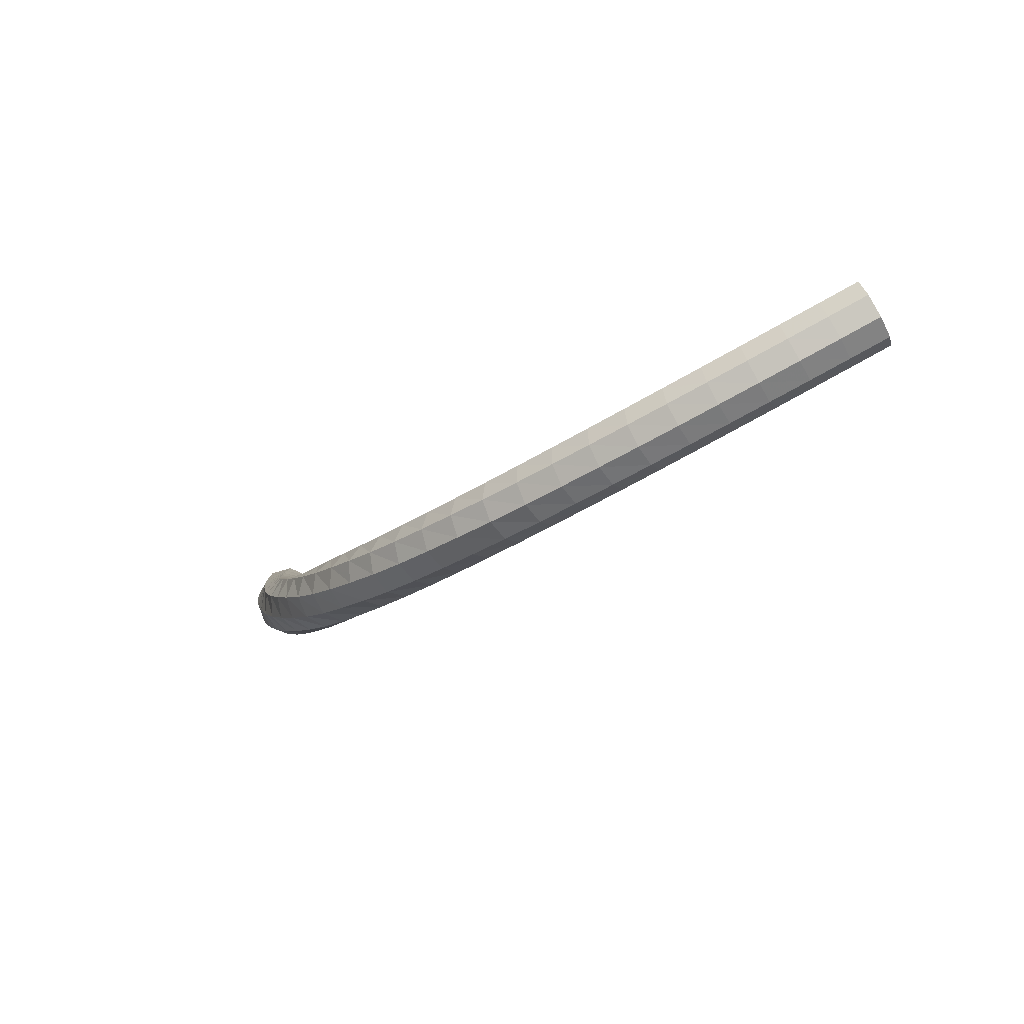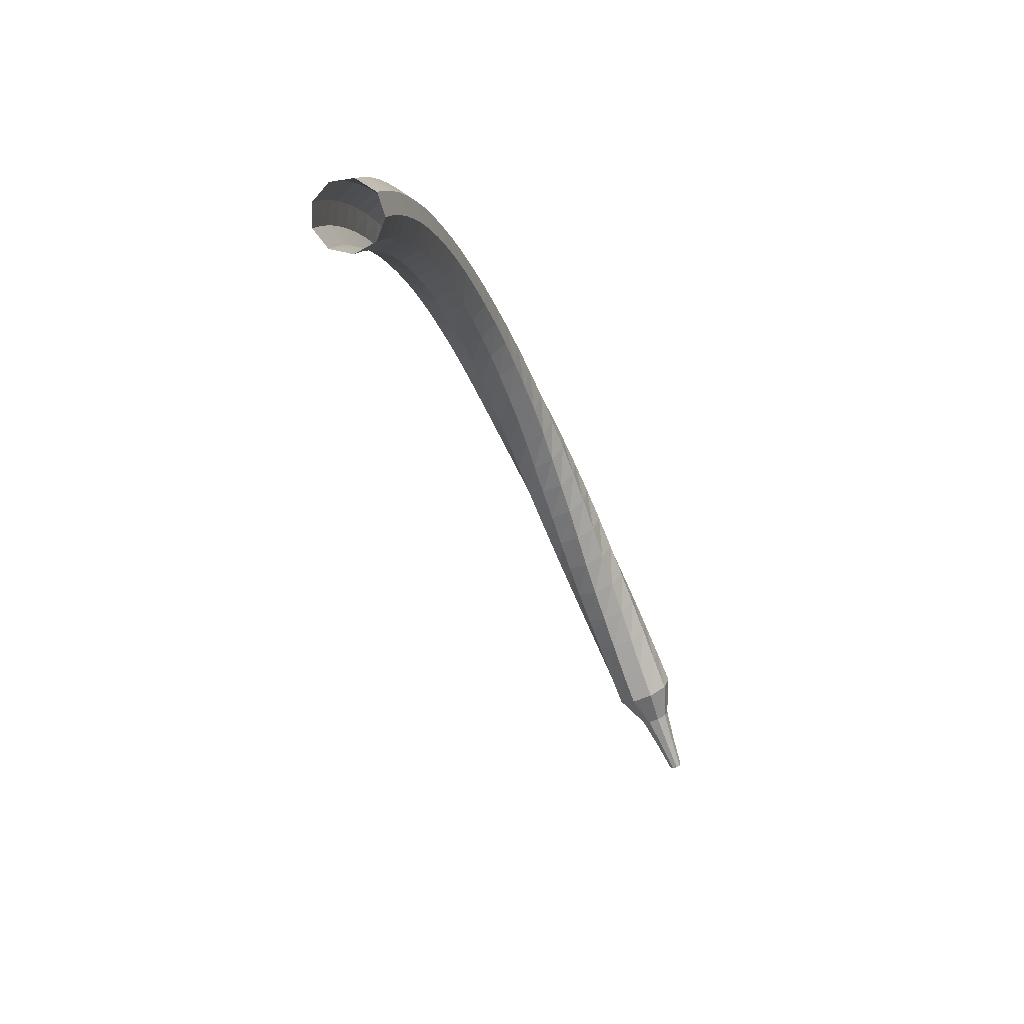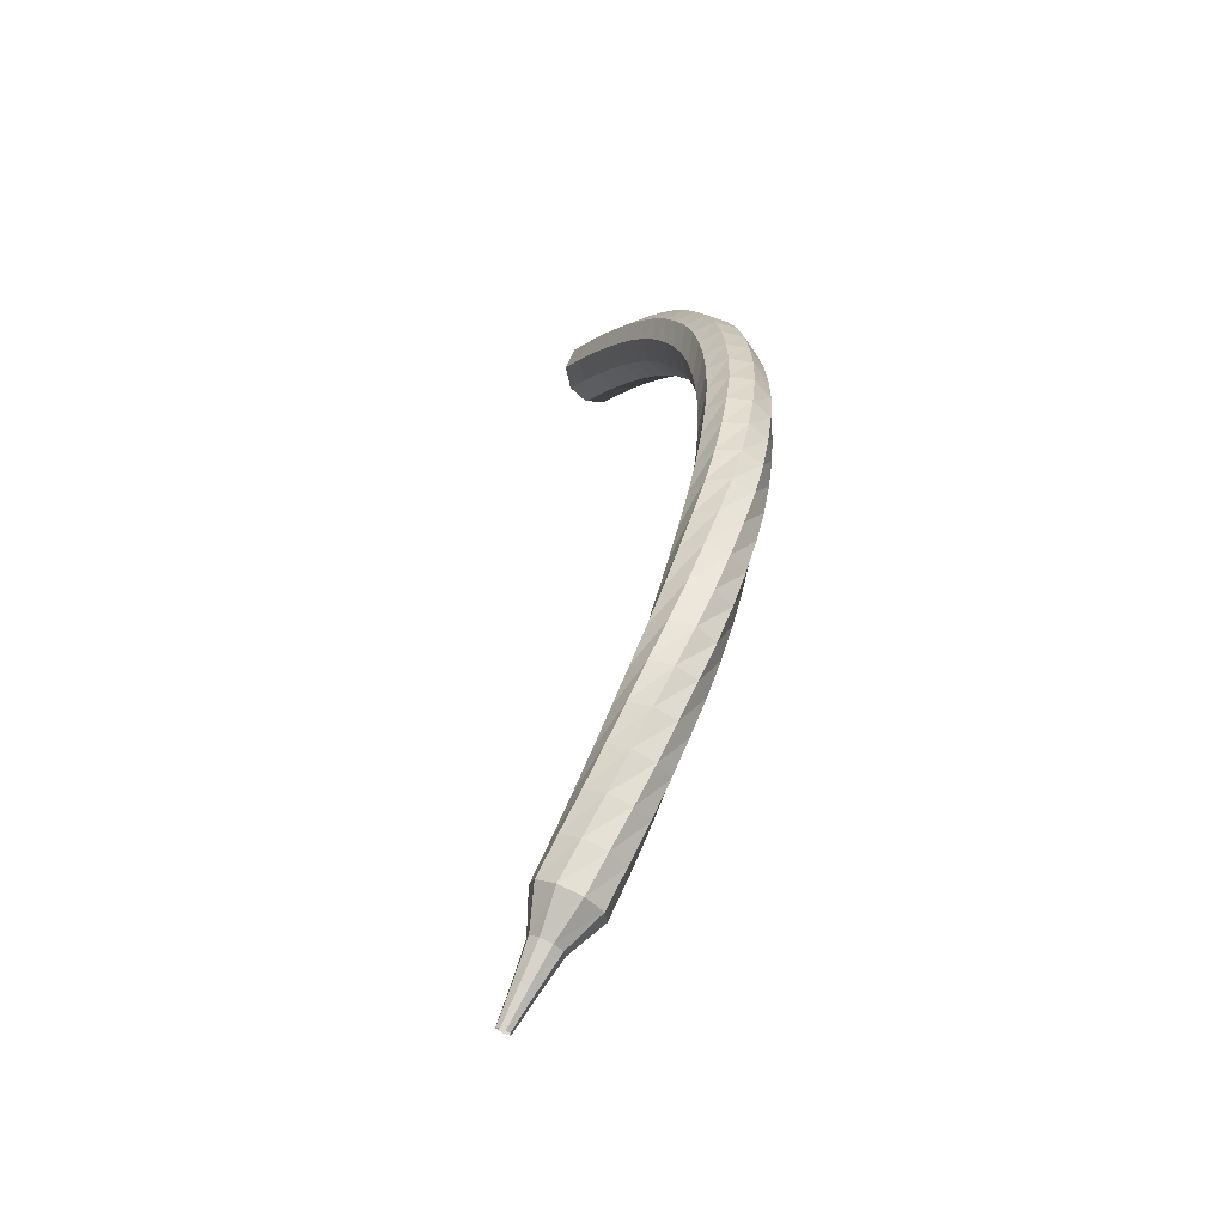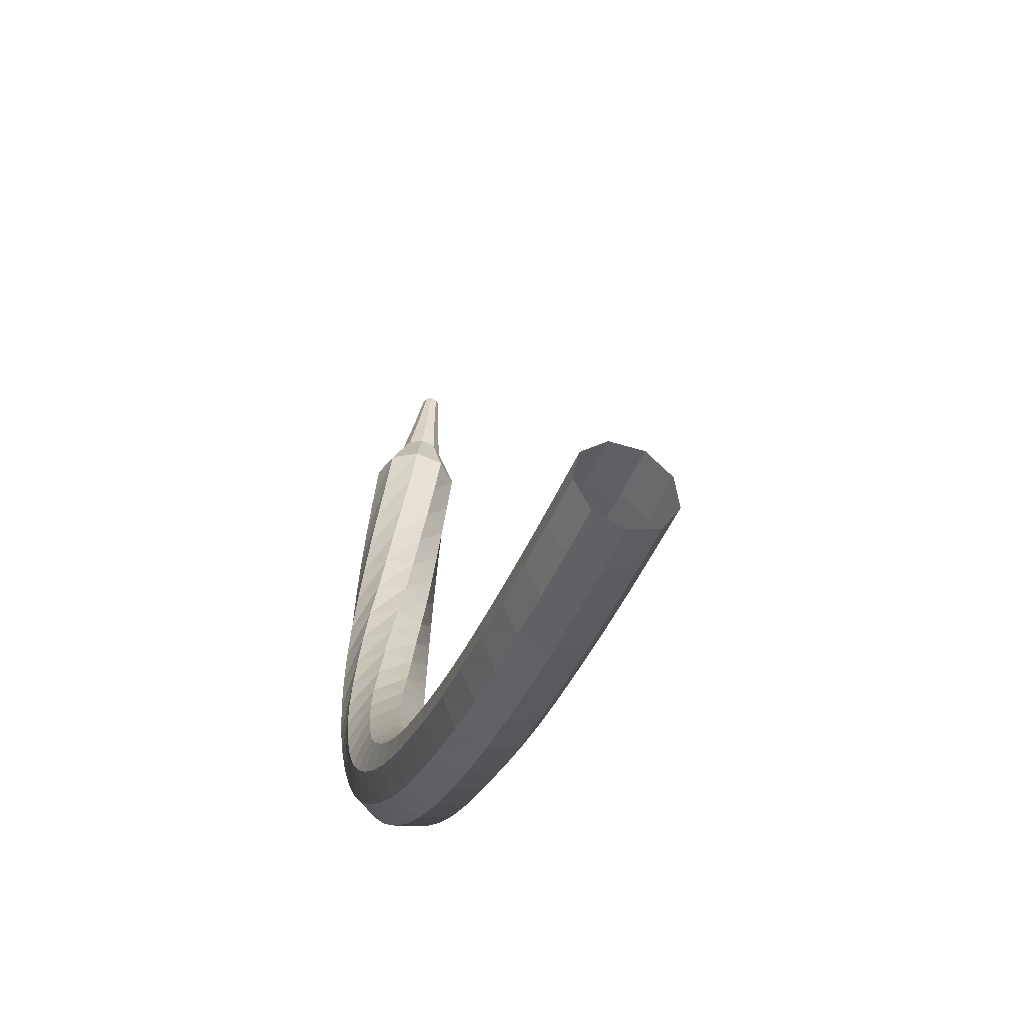
<metadata>
{"format":"obj","ext":"obj","renderer":"f3d","projection":"perspective","resolution":1024,"background":"white","views":[{"elev":68.8,"azim":35.1,"up":"+Z"},{"elev":24.5,"azim":156.4,"up":"+Z"},{"elev":-22.3,"azim":-53.1,"up":"+Z"},{"elev":22.2,"azim":23.1,"up":"+Y"}]}
</metadata>
<code>
g tube1
v 112.7 111.4 167.6
v 113.1 111.4 166.8
v 113.8 111.1 166.4
v 114.5 110.7 166.5
v 114.9 110.3 167.2
v 114.8 110.1 168
v 114.3 110.2 168.7
v 113.5 110.6 168.8
v 112.9 111.1 168.4
v 112.7 111.4 167.6
v 112 110.1 167.2
v 112.4 110.2 166.5
v 113.1 109.9 166.1
v 113.8 109.4 166.2
v 114.2 109 166.8
v 114.1 108.8 167.7
v 113.5 109 168.3
v 112.8 109.3 168.4
v 112.2 109.8 168
v 112 110.1 167.2
v 111.3 108.9 166.8
v 111.7 108.9 166.1
v 112.4 108.7 165.7
v 113.1 108.2 165.8
v 113.5 107.8 166.4
v 113.4 107.6 167.3
v 112.8 107.7 167.9
v 112.1 108.1 168
v 111.5 108.5 167.6
v 111.3 108.9 166.8
v 110.6 107.7 166.4
v 111 107.8 165.6
v 111.7 107.5 165.2
v 112.4 107 165.4
v 112.8 106.6 166
v 112.6 106.3 166.8
v 112 106.4 167.4
v 111.3 106.8 167.6
v 110.7 107.3 167.2
v 110.6 107.7 166.4
v 109.9 106.5 165.9
v 110.3 106.6 165.1
v 111 106.4 164.7
v 111.7 105.9 164.9
v 112 105.4 165.5
v 111.9 105.1 166.3
v 111.3 105.2 166.9
v 110.5 105.6 167
v 110 106.1 166.6
v 109.9 106.5 165.9
v 109.2 105.4 165.3
v 109.6 105.5 164.6
v 110.3 105.2 164.2
v 111 104.7 164.3
v 111.3 104.2 165
v 111.1 103.9 165.7
v 110.5 104 166.3
v 109.8 104.4 166.5
v 109.2 105 166.1
v 109.2 105.4 165.3
v 108.4 104.3 164.7
v 108.9 104.4 164
v 109.6 104.2 163.6
v 110.3 103.6 163.8
v 110.6 103.1 164.3
v 110.3 102.8 165.1
v 109.7 102.8 165.7
v 109 103.3 165.8
v 108.5 103.8 165.5
v 108.4 104.3 164.7
v 107.7 103.3 164
v 108.2 103.4 163.3
v 108.9 103.1 163
v 109.5 102.6 163.1
v 109.8 102 163.7
v 109.5 101.7 164.4
v 108.9 101.7 165
v 108.2 102.2 165.1
v 107.7 102.8 164.7
v 107.7 103.3 164
v 107 102.3 163.3
v 107.5 102.4 162.6
v 108.2 102.2 162.2
v 108.8 101.6 162.4
v 109 101 162.9
v 108.7 100.6 163.6
v 108.1 100.7 164.2
v 107.4 101.1 164.3
v 106.9 101.8 164
v 107 102.3 163.3
v 106.2 101.3 162.5
v 106.7 101.5 161.8
v 107.5 101.2 161.5
v 108.1 100.6 161.6
v 108.3 100 162.1
v 107.9 99.62 162.8
v 107.3 99.68 163.4
v 106.6 100.1 163.5
v 106.2 100.8 163.1
v 106.2 101.3 162.5
v 105.5 100.5 161.6
v 106.1 100.7 161
v 106.8 100.4 160.6
v 107.3 99.75 160.7
v 107.5 99.07 161.3
v 107.1 98.67 161.9
v 106.4 98.74 162.4
v 105.8 99.23 162.6
v 105.4 99.92 162.2
v 105.5 100.5 161.6
v 104.8 99.73 160.6
v 105.4 99.91 160
v 106.1 99.59 159.7
v 106.6 98.93 159.8
v 106.7 98.23 160.3
v 106.3 97.82 161
v 105.6 97.89 161.4
v 104.9 98.41 161.5
v 104.6 99.13 161.2
v 104.8 99.73 160.6
v 104.1 99.04 159.6
v 104.7 99.21 159
v 105.4 98.88 158.8
v 105.9 98.18 158.9
v 105.9 97.46 159.3
v 105.5 97.05 159.9
v 104.8 97.13 160.4
v 104.1 97.68 160.5
v 103.8 98.43 160.2
v 104.1 99.04 159.6
v 103.4 98.42 158.5
v 104 98.58 158
v 104.7 98.21 157.7
v 105.2 97.5 157.8
v 105.2 96.76 158.3
v 104.7 96.35 158.8
v 103.9 96.46 159.2
v 103.3 97.03 159.3
v 103.1 97.81 159.1
v 103.4 98.42 158.5
v 102.7 97.9 157.4
v 103.4 98.03 156.9
v 104.1 97.62 156.7
v 104.5 96.87 156.7
v 104.4 96.12 157.1
v 103.8 95.73 157.7
v 103.1 95.87 158.1
v 102.5 96.49 158.2
v 102.3 97.29 157.9
v 102.7 97.9 157.4
v 102.1 97.49 156.2
v 102.8 97.57 155.8
v 103.5 97.12 155.5
v 103.8 96.33 155.6
v 103.6 95.58 156
v 103 95.22 156.5
v 102.3 95.42 156.8
v 101.7 96.08 156.9
v 101.6 96.9 156.7
v 102.1 97.49 156.2
v 101.5 97.16 155
v 102.2 97.2 154.6
v 102.9 96.69 154.3
v 103.1 95.88 154.4
v 102.8 95.14 154.8
v 102.2 94.82 155.2
v 101.4 95.07 155.6
v 101 95.78 155.6
v 101 96.6 155.4
v 101.5 97.16 155
v 100.9 96.91 153.7
v 101.6 96.88 153.3
v 102.2 96.32 153.1
v 102.4 95.49 153.2
v 102.1 94.77 153.5
v 101.4 94.51 153.9
v 100.7 94.82 154.3
v 100.2 95.56 154.3
v 100.3 96.39 154.1
v 100.9 96.91 153.7
v 100.4 96.74 152.4
v 101.1 96.63 152.1
v 101.7 96.01 151.9
v 101.7 95.16 151.9
v 101.3 94.48 152.2
v 100.6 94.3 152.6
v 99.87 94.69 152.9
v 99.54 95.47 153
v 99.73 96.28 152.8
v 100.4 96.74 152.4
v 99.89 96.66 151.1
v 100.6 96.45 150.8
v 101.1 95.75 150.6
v 101.1 94.9 150.7
v 100.5 94.29 150.9
v 99.77 94.21 151.3
v 99.12 94.69 151.6
v 98.9 95.51 151.6
v 99.2 96.29 151.5
v 99.89 96.66 151.1
v 99.44 96.64 149.8
v 100.2 96.34 149.4
v 100.6 95.59 149.3
v 100.4 94.75 149.3
v 99.79 94.21 149.6
v 99.01 94.23 149.9
v 98.42 94.79 150.2
v 98.3 95.63 150.3
v 98.7 96.37 150.1
v 99.44 96.64 149.8
v 99.01 96.68 148.4
v 99.7 96.29 148.1
v 99.99 95.5 147.9
v 99.74 94.68 148
v 99.07 94.22 148.3
v 98.29 94.33 148.6
v 97.77 94.95 148.8
v 97.74 95.81 148.9
v 98.23 96.49 148.7
v 99.01 96.68 148.4
v 98.61 96.76 147.1
v 99.25 96.27 146.8
v 99.43 95.46 146.6
v 99.07 94.68 146.6
v 98.34 94.31 146.9
v 97.58 94.53 147.2
v 97.15 95.22 147.5
v 97.24 96.07 147.5
v 97.82 96.67 147.4
v 98.61 96.76 147.1
v 98.24 96.89 145.7
v 98.81 96.33 145.4
v 98.88 95.49 145.2
v 98.42 94.77 145.3
v 97.64 94.51 145.5
v 96.92 94.82 145.9
v 96.58 95.57 146.1
v 96.79 96.39 146.2
v 97.45 96.92 146
v 98.24 96.89 145.7
v 97.86 97.09 144.3
v 98.36 96.46 144
v 98.34 95.62 143.9
v 97.8 94.96 143.9
v 97 94.78 144.2
v 96.32 95.18 144.5
v 96.06 95.95 144.8
v 96.36 96.75 144.8
v 97.07 97.2 144.6
v 97.86 97.09 144.3
v 97.48 97.33 143
v 97.91 96.67 142.7
v 97.81 95.83 142.5
v 97.21 95.22 142.5
v 96.4 95.12 142.8
v 95.76 95.57 143.1
v 95.58 96.37 143.4
v 95.96 97.14 143.5
v 96.7 97.52 143.3
v 97.48 97.33 143
v 97.11 97.62 141.6
v 97.48 96.91 141.3
v 97.29 96.1 141.1
v 96.64 95.55 141.2
v 95.83 95.52 141.4
v 95.23 96.03 141.8
v 95.13 96.84 142
v 95.58 97.57 142.1
v 96.36 97.87 141.9
v 97.11 97.62 141.6
v 96.75 97.95 140.3
v 97.05 97.23 139.9
v 96.79 96.43 139.8
v 96.1 95.94 139.8
v 95.29 95.98 140.1
v 94.74 96.54 140.4
v 94.72 97.35 140.7
v 95.23 98.03 140.8
v 96.03 98.27 140.6
v 96.75 97.95 140.3
v 96.39 98.35 138.9
v 96.64 97.61 138.6
v 96.33 96.84 138.4
v 95.61 96.39 138.5
v 94.81 96.48 138.8
v 94.3 97.06 139.1
v 94.33 97.87 139.4
v 94.88 98.52 139.5
v 95.69 98.71 139.3
v 96.39 98.35 138.9
v 95.54 98.4 137.7
v 95.66 98.02 137.5
v 95.49 97.64 137.4
v 95.12 97.43 137.4
v 94.72 97.49 137.6
v 94.48 97.79 137.7
v 94.51 98.19 137.9
v 94.79 98.51 137.9
v 95.2 98.59 137.8
v 95.54 98.4 137.7
v 95.03 98.72 136.4
v 95.1 98.47 136.3
v 94.98 98.22 136.3
v 94.73 98.08 136.3
v 94.47 98.13 136.4
v 94.31 98.33 136.5
v 94.33 98.6 136.6
v 94.53 98.8 136.6
v 94.8 98.85 136.6
v 95.03 98.72 136.4
v 94.55 99.08 135.3
v 94.59 98.93 135.2
v 94.52 98.77 135.1
v 94.37 98.69 135.2
v 94.21 98.72 135.2
v 94.11 98.84 135.3
v 94.13 99 135.3
v 94.25 99.13 135.4
v 94.41 99.15 135.3
v 94.55 99.08 135.3
f 1 2 12
f 12 11 1
f 2 3 13
f 13 12 2
f 3 4 14
f 14 13 3
f 4 5 15
f 15 14 4
f 5 6 16
f 16 15 5
f 6 7 17
f 17 16 6
f 7 8 18
f 18 17 7
f 8 9 19
f 19 18 8
f 9 10 20
f 20 19 9
f 11 12 22
f 22 21 11
f 12 13 23
f 23 22 12
f 13 14 24
f 24 23 13
f 14 15 25
f 25 24 14
f 15 16 26
f 26 25 15
f 16 17 27
f 27 26 16
f 17 18 28
f 28 27 17
f 18 19 29
f 29 28 18
f 19 20 30
f 30 29 19
f 21 22 32
f 32 31 21
f 22 23 33
f 33 32 22
f 23 24 34
f 34 33 23
f 24 25 35
f 35 34 24
f 25 26 36
f 36 35 25
f 26 27 37
f 37 36 26
f 27 28 38
f 38 37 27
f 28 29 39
f 39 38 28
f 29 30 40
f 40 39 29
f 31 32 42
f 42 41 31
f 32 33 43
f 43 42 32
f 33 34 44
f 44 43 33
f 34 35 45
f 45 44 34
f 35 36 46
f 46 45 35
f 36 37 47
f 47 46 36
f 37 38 48
f 48 47 37
f 38 39 49
f 49 48 38
f 39 40 50
f 50 49 39
f 41 42 52
f 52 51 41
f 42 43 53
f 53 52 42
f 43 44 54
f 54 53 43
f 44 45 55
f 55 54 44
f 45 46 56
f 56 55 45
f 46 47 57
f 57 56 46
f 47 48 58
f 58 57 47
f 48 49 59
f 59 58 48
f 49 50 60
f 60 59 49
f 51 52 62
f 62 61 51
f 52 53 63
f 63 62 52
f 53 54 64
f 64 63 53
f 54 55 65
f 65 64 54
f 55 56 66
f 66 65 55
f 56 57 67
f 67 66 56
f 57 58 68
f 68 67 57
f 58 59 69
f 69 68 58
f 59 60 70
f 70 69 59
f 61 62 72
f 72 71 61
f 62 63 73
f 73 72 62
f 63 64 74
f 74 73 63
f 64 65 75
f 75 74 64
f 65 66 76
f 76 75 65
f 66 67 77
f 77 76 66
f 67 68 78
f 78 77 67
f 68 69 79
f 79 78 68
f 69 70 80
f 80 79 69
f 71 72 82
f 82 81 71
f 72 73 83
f 83 82 72
f 73 74 84
f 84 83 73
f 74 75 85
f 85 84 74
f 75 76 86
f 86 85 75
f 76 77 87
f 87 86 76
f 77 78 88
f 88 87 77
f 78 79 89
f 89 88 78
f 79 80 90
f 90 89 79
f 81 82 92
f 92 91 81
f 82 83 93
f 93 92 82
f 83 84 94
f 94 93 83
f 84 85 95
f 95 94 84
f 85 86 96
f 96 95 85
f 86 87 97
f 97 96 86
f 87 88 98
f 98 97 87
f 88 89 99
f 99 98 88
f 89 90 100
f 100 99 89
f 91 92 102
f 102 101 91
f 92 93 103
f 103 102 92
f 93 94 104
f 104 103 93
f 94 95 105
f 105 104 94
f 95 96 106
f 106 105 95
f 96 97 107
f 107 106 96
f 97 98 108
f 108 107 97
f 98 99 109
f 109 108 98
f 99 100 110
f 110 109 99
f 101 102 112
f 112 111 101
f 102 103 113
f 113 112 102
f 103 104 114
f 114 113 103
f 104 105 115
f 115 114 104
f 105 106 116
f 116 115 105
f 106 107 117
f 117 116 106
f 107 108 118
f 118 117 107
f 108 109 119
f 119 118 108
f 109 110 120
f 120 119 109
f 111 112 122
f 122 121 111
f 112 113 123
f 123 122 112
f 113 114 124
f 124 123 113
f 114 115 125
f 125 124 114
f 115 116 126
f 126 125 115
f 116 117 127
f 127 126 116
f 117 118 128
f 128 127 117
f 118 119 129
f 129 128 118
f 119 120 130
f 130 129 119
f 121 122 132
f 132 131 121
f 122 123 133
f 133 132 122
f 123 124 134
f 134 133 123
f 124 125 135
f 135 134 124
f 125 126 136
f 136 135 125
f 126 127 137
f 137 136 126
f 127 128 138
f 138 137 127
f 128 129 139
f 139 138 128
f 129 130 140
f 140 139 129
f 131 132 142
f 142 141 131
f 132 133 143
f 143 142 132
f 133 134 144
f 144 143 133
f 134 135 145
f 145 144 134
f 135 136 146
f 146 145 135
f 136 137 147
f 147 146 136
f 137 138 148
f 148 147 137
f 138 139 149
f 149 148 138
f 139 140 150
f 150 149 139
f 141 142 152
f 152 151 141
f 142 143 153
f 153 152 142
f 143 144 154
f 154 153 143
f 144 145 155
f 155 154 144
f 145 146 156
f 156 155 145
f 146 147 157
f 157 156 146
f 147 148 158
f 158 157 147
f 148 149 159
f 159 158 148
f 149 150 160
f 160 159 149
f 151 152 162
f 162 161 151
f 152 153 163
f 163 162 152
f 153 154 164
f 164 163 153
f 154 155 165
f 165 164 154
f 155 156 166
f 166 165 155
f 156 157 167
f 167 166 156
f 157 158 168
f 168 167 157
f 158 159 169
f 169 168 158
f 159 160 170
f 170 169 159
f 161 162 172
f 172 171 161
f 162 163 173
f 173 172 162
f 163 164 174
f 174 173 163
f 164 165 175
f 175 174 164
f 165 166 176
f 176 175 165
f 166 167 177
f 177 176 166
f 167 168 178
f 178 177 167
f 168 169 179
f 179 178 168
f 169 170 180
f 180 179 169
f 171 172 182
f 182 181 171
f 172 173 183
f 183 182 172
f 173 174 184
f 184 183 173
f 174 175 185
f 185 184 174
f 175 176 186
f 186 185 175
f 176 177 187
f 187 186 176
f 177 178 188
f 188 187 177
f 178 179 189
f 189 188 178
f 179 180 190
f 190 189 179
f 181 182 192
f 192 191 181
f 182 183 193
f 193 192 182
f 183 184 194
f 194 193 183
f 184 185 195
f 195 194 184
f 185 186 196
f 196 195 185
f 186 187 197
f 197 196 186
f 187 188 198
f 198 197 187
f 188 189 199
f 199 198 188
f 189 190 200
f 200 199 189
f 191 192 202
f 202 201 191
f 192 193 203
f 203 202 192
f 193 194 204
f 204 203 193
f 194 195 205
f 205 204 194
f 195 196 206
f 206 205 195
f 196 197 207
f 207 206 196
f 197 198 208
f 208 207 197
f 198 199 209
f 209 208 198
f 199 200 210
f 210 209 199
f 201 202 212
f 212 211 201
f 202 203 213
f 213 212 202
f 203 204 214
f 214 213 203
f 204 205 215
f 215 214 204
f 205 206 216
f 216 215 205
f 206 207 217
f 217 216 206
f 207 208 218
f 218 217 207
f 208 209 219
f 219 218 208
f 209 210 220
f 220 219 209
f 211 212 222
f 222 221 211
f 212 213 223
f 223 222 212
f 213 214 224
f 224 223 213
f 214 215 225
f 225 224 214
f 215 216 226
f 226 225 215
f 216 217 227
f 227 226 216
f 217 218 228
f 228 227 217
f 218 219 229
f 229 228 218
f 219 220 230
f 230 229 219
f 221 222 232
f 232 231 221
f 222 223 233
f 233 232 222
f 223 224 234
f 234 233 223
f 224 225 235
f 235 234 224
f 225 226 236
f 236 235 225
f 226 227 237
f 237 236 226
f 227 228 238
f 238 237 227
f 228 229 239
f 239 238 228
f 229 230 240
f 240 239 229
f 231 232 242
f 242 241 231
f 232 233 243
f 243 242 232
f 233 234 244
f 244 243 233
f 234 235 245
f 245 244 234
f 235 236 246
f 246 245 235
f 236 237 247
f 247 246 236
f 237 238 248
f 248 247 237
f 238 239 249
f 249 248 238
f 239 240 250
f 250 249 239
f 241 242 252
f 252 251 241
f 242 243 253
f 253 252 242
f 243 244 254
f 254 253 243
f 244 245 255
f 255 254 244
f 245 246 256
f 256 255 245
f 246 247 257
f 257 256 246
f 247 248 258
f 258 257 247
f 248 249 259
f 259 258 248
f 249 250 260
f 260 259 249
f 251 252 262
f 262 261 251
f 252 253 263
f 263 262 252
f 253 254 264
f 264 263 253
f 254 255 265
f 265 264 254
f 255 256 266
f 266 265 255
f 256 257 267
f 267 266 256
f 257 258 268
f 268 267 257
f 258 259 269
f 269 268 258
f 259 260 270
f 270 269 259
f 261 262 272
f 272 271 261
f 262 263 273
f 273 272 262
f 263 264 274
f 274 273 263
f 264 265 275
f 275 274 264
f 265 266 276
f 276 275 265
f 266 267 277
f 277 276 266
f 267 268 278
f 278 277 267
f 268 269 279
f 279 278 268
f 269 270 280
f 280 279 269
f 271 272 282
f 282 281 271
f 272 273 283
f 283 282 272
f 273 274 284
f 284 283 273
f 274 275 285
f 285 284 274
f 275 276 286
f 286 285 275
f 276 277 287
f 287 286 276
f 277 278 288
f 288 287 277
f 278 279 289
f 289 288 278
f 279 280 290
f 290 289 279
f 281 282 292
f 292 291 281
f 282 283 293
f 293 292 282
f 283 284 294
f 294 293 283
f 284 285 295
f 295 294 284
f 285 286 296
f 296 295 285
f 286 287 297
f 297 296 286
f 287 288 298
f 298 297 287
f 288 289 299
f 299 298 288
f 289 290 300
f 300 299 289
f 291 292 302
f 302 301 291
f 292 293 303
f 303 302 292
f 293 294 304
f 304 303 293
f 294 295 305
f 305 304 294
f 295 296 306
f 306 305 295
f 296 297 307
f 307 306 296
f 297 298 308
f 308 307 297
f 298 299 309
f 309 308 298
f 299 300 310
f 310 309 299
f 301 302 312
f 312 311 301
f 302 303 313
f 313 312 302
f 303 304 314
f 314 313 303
f 304 305 315
f 315 314 304
f 305 306 316
f 316 315 305
f 306 307 317
f 317 316 306
f 307 308 318
f 318 317 307
f 308 309 319
f 319 318 308
f 309 310 320
f 320 319 309
g

</code>
